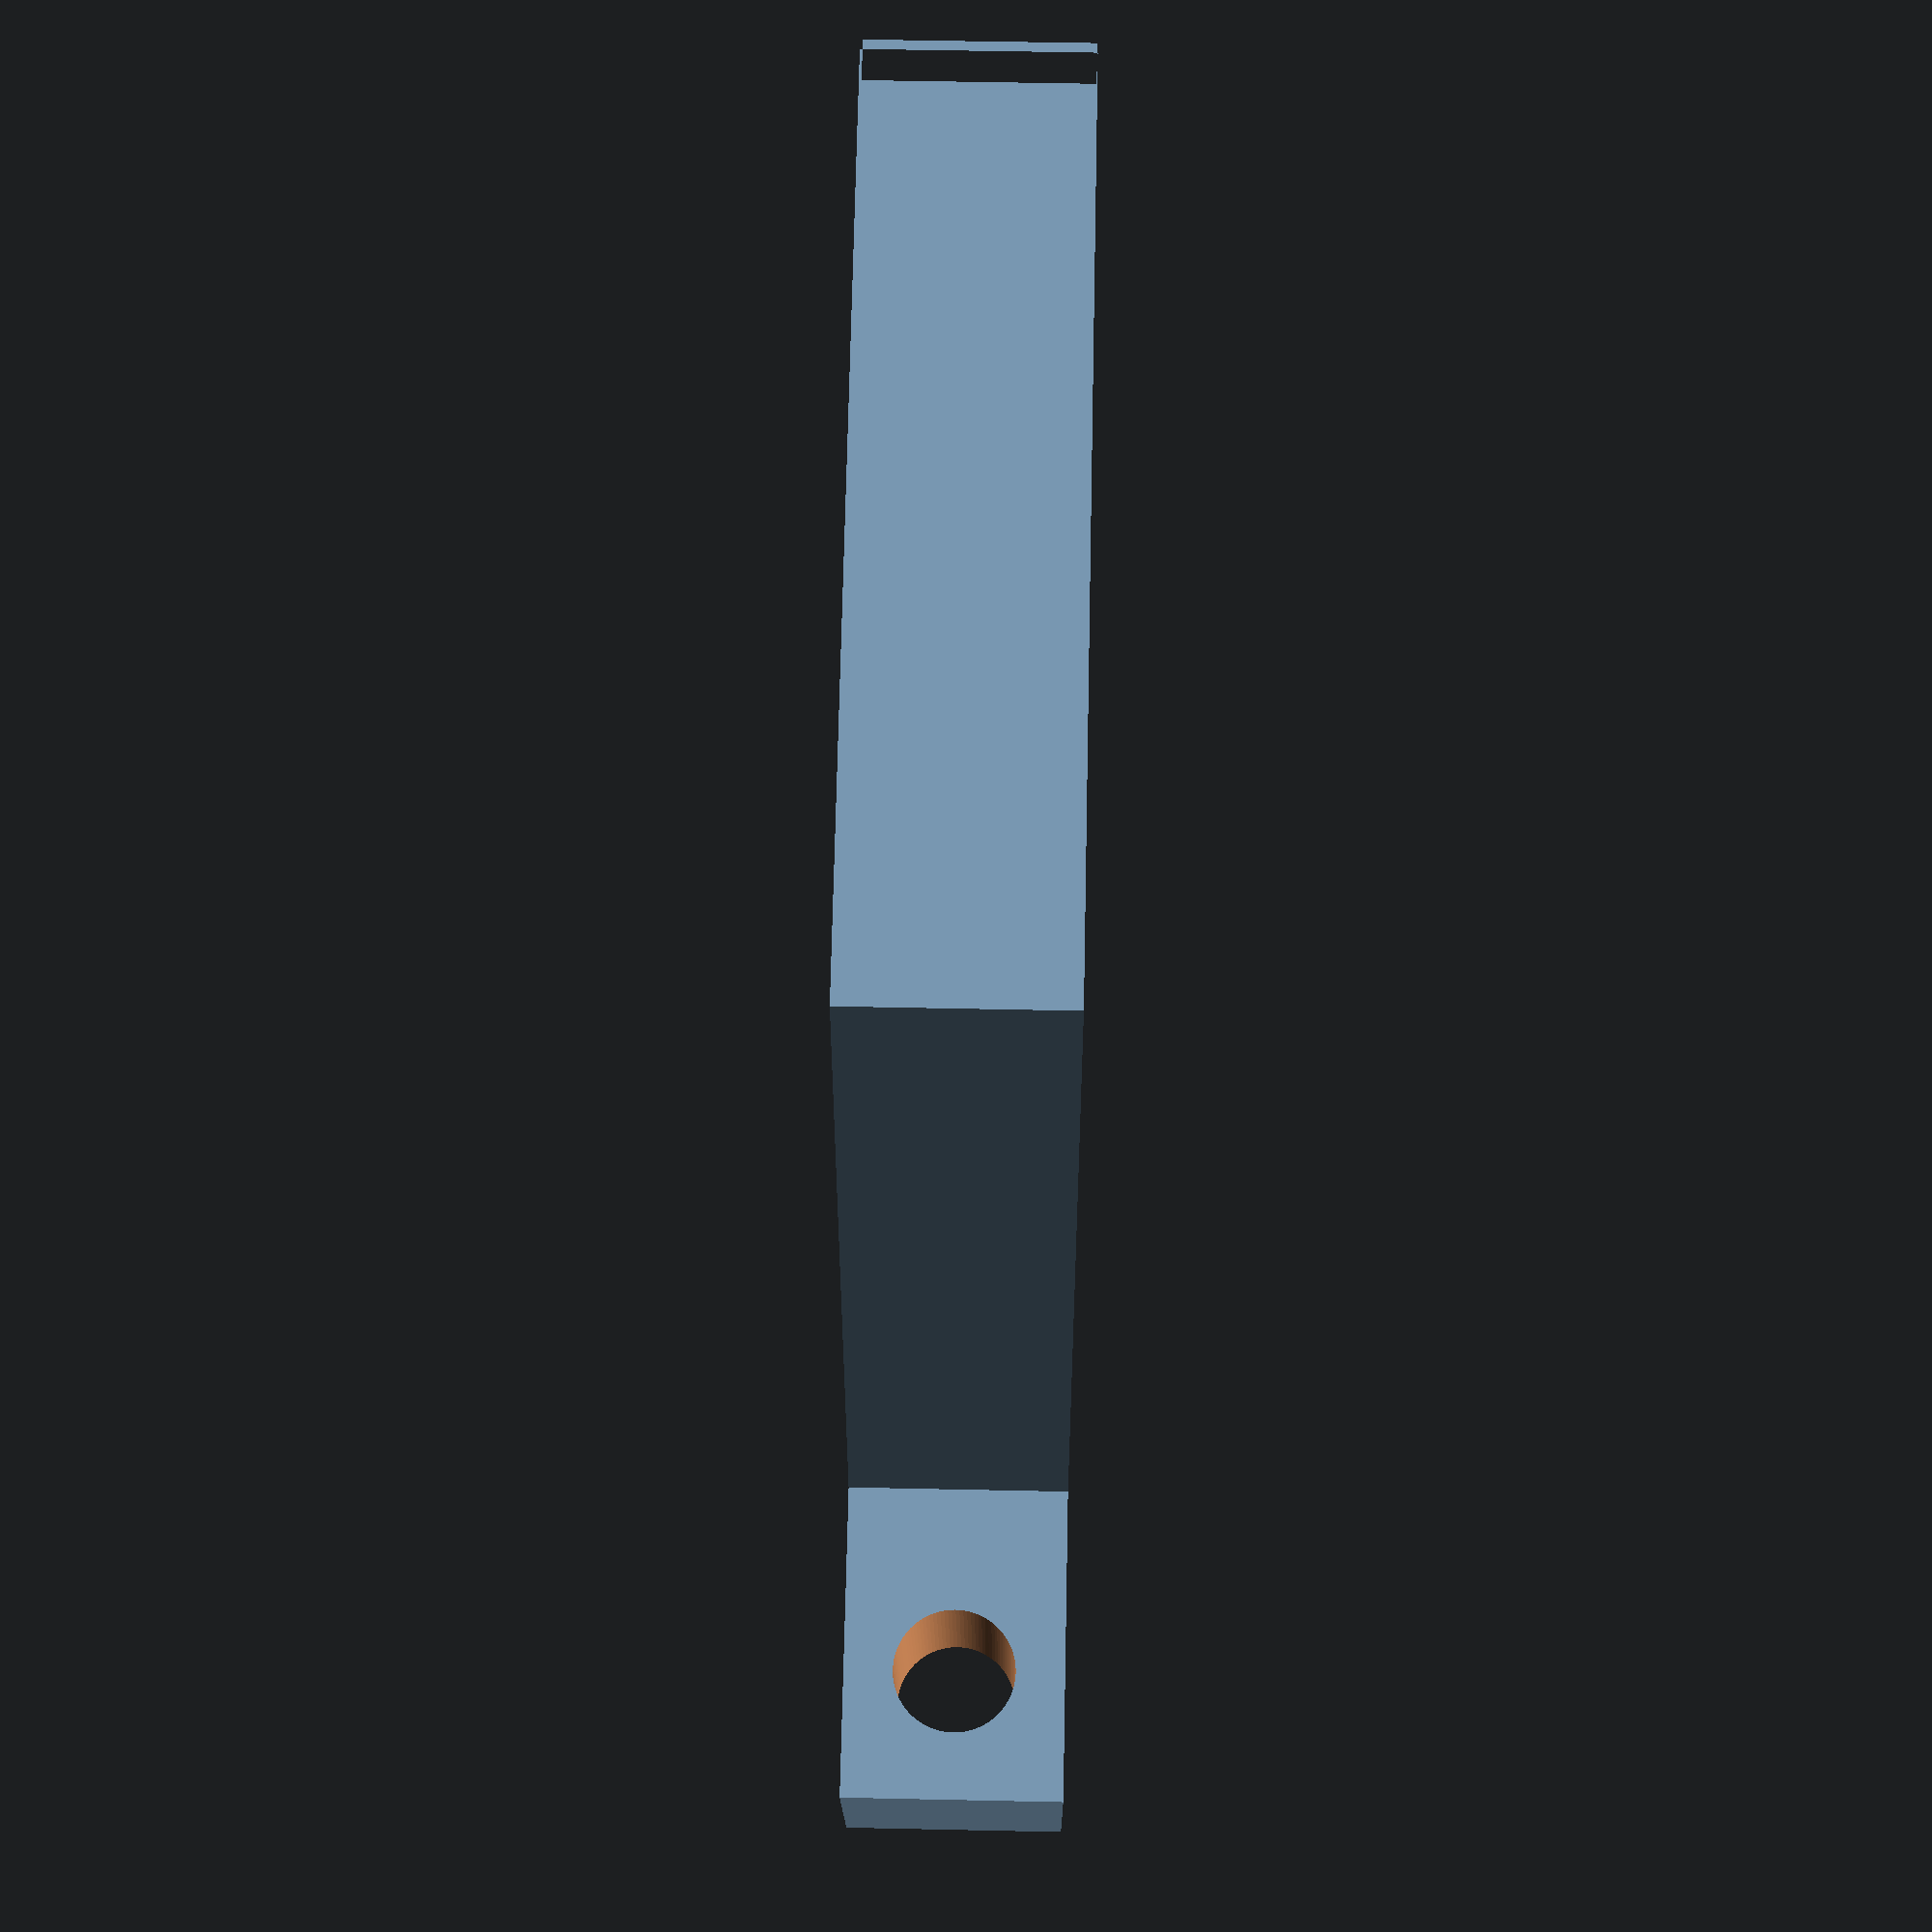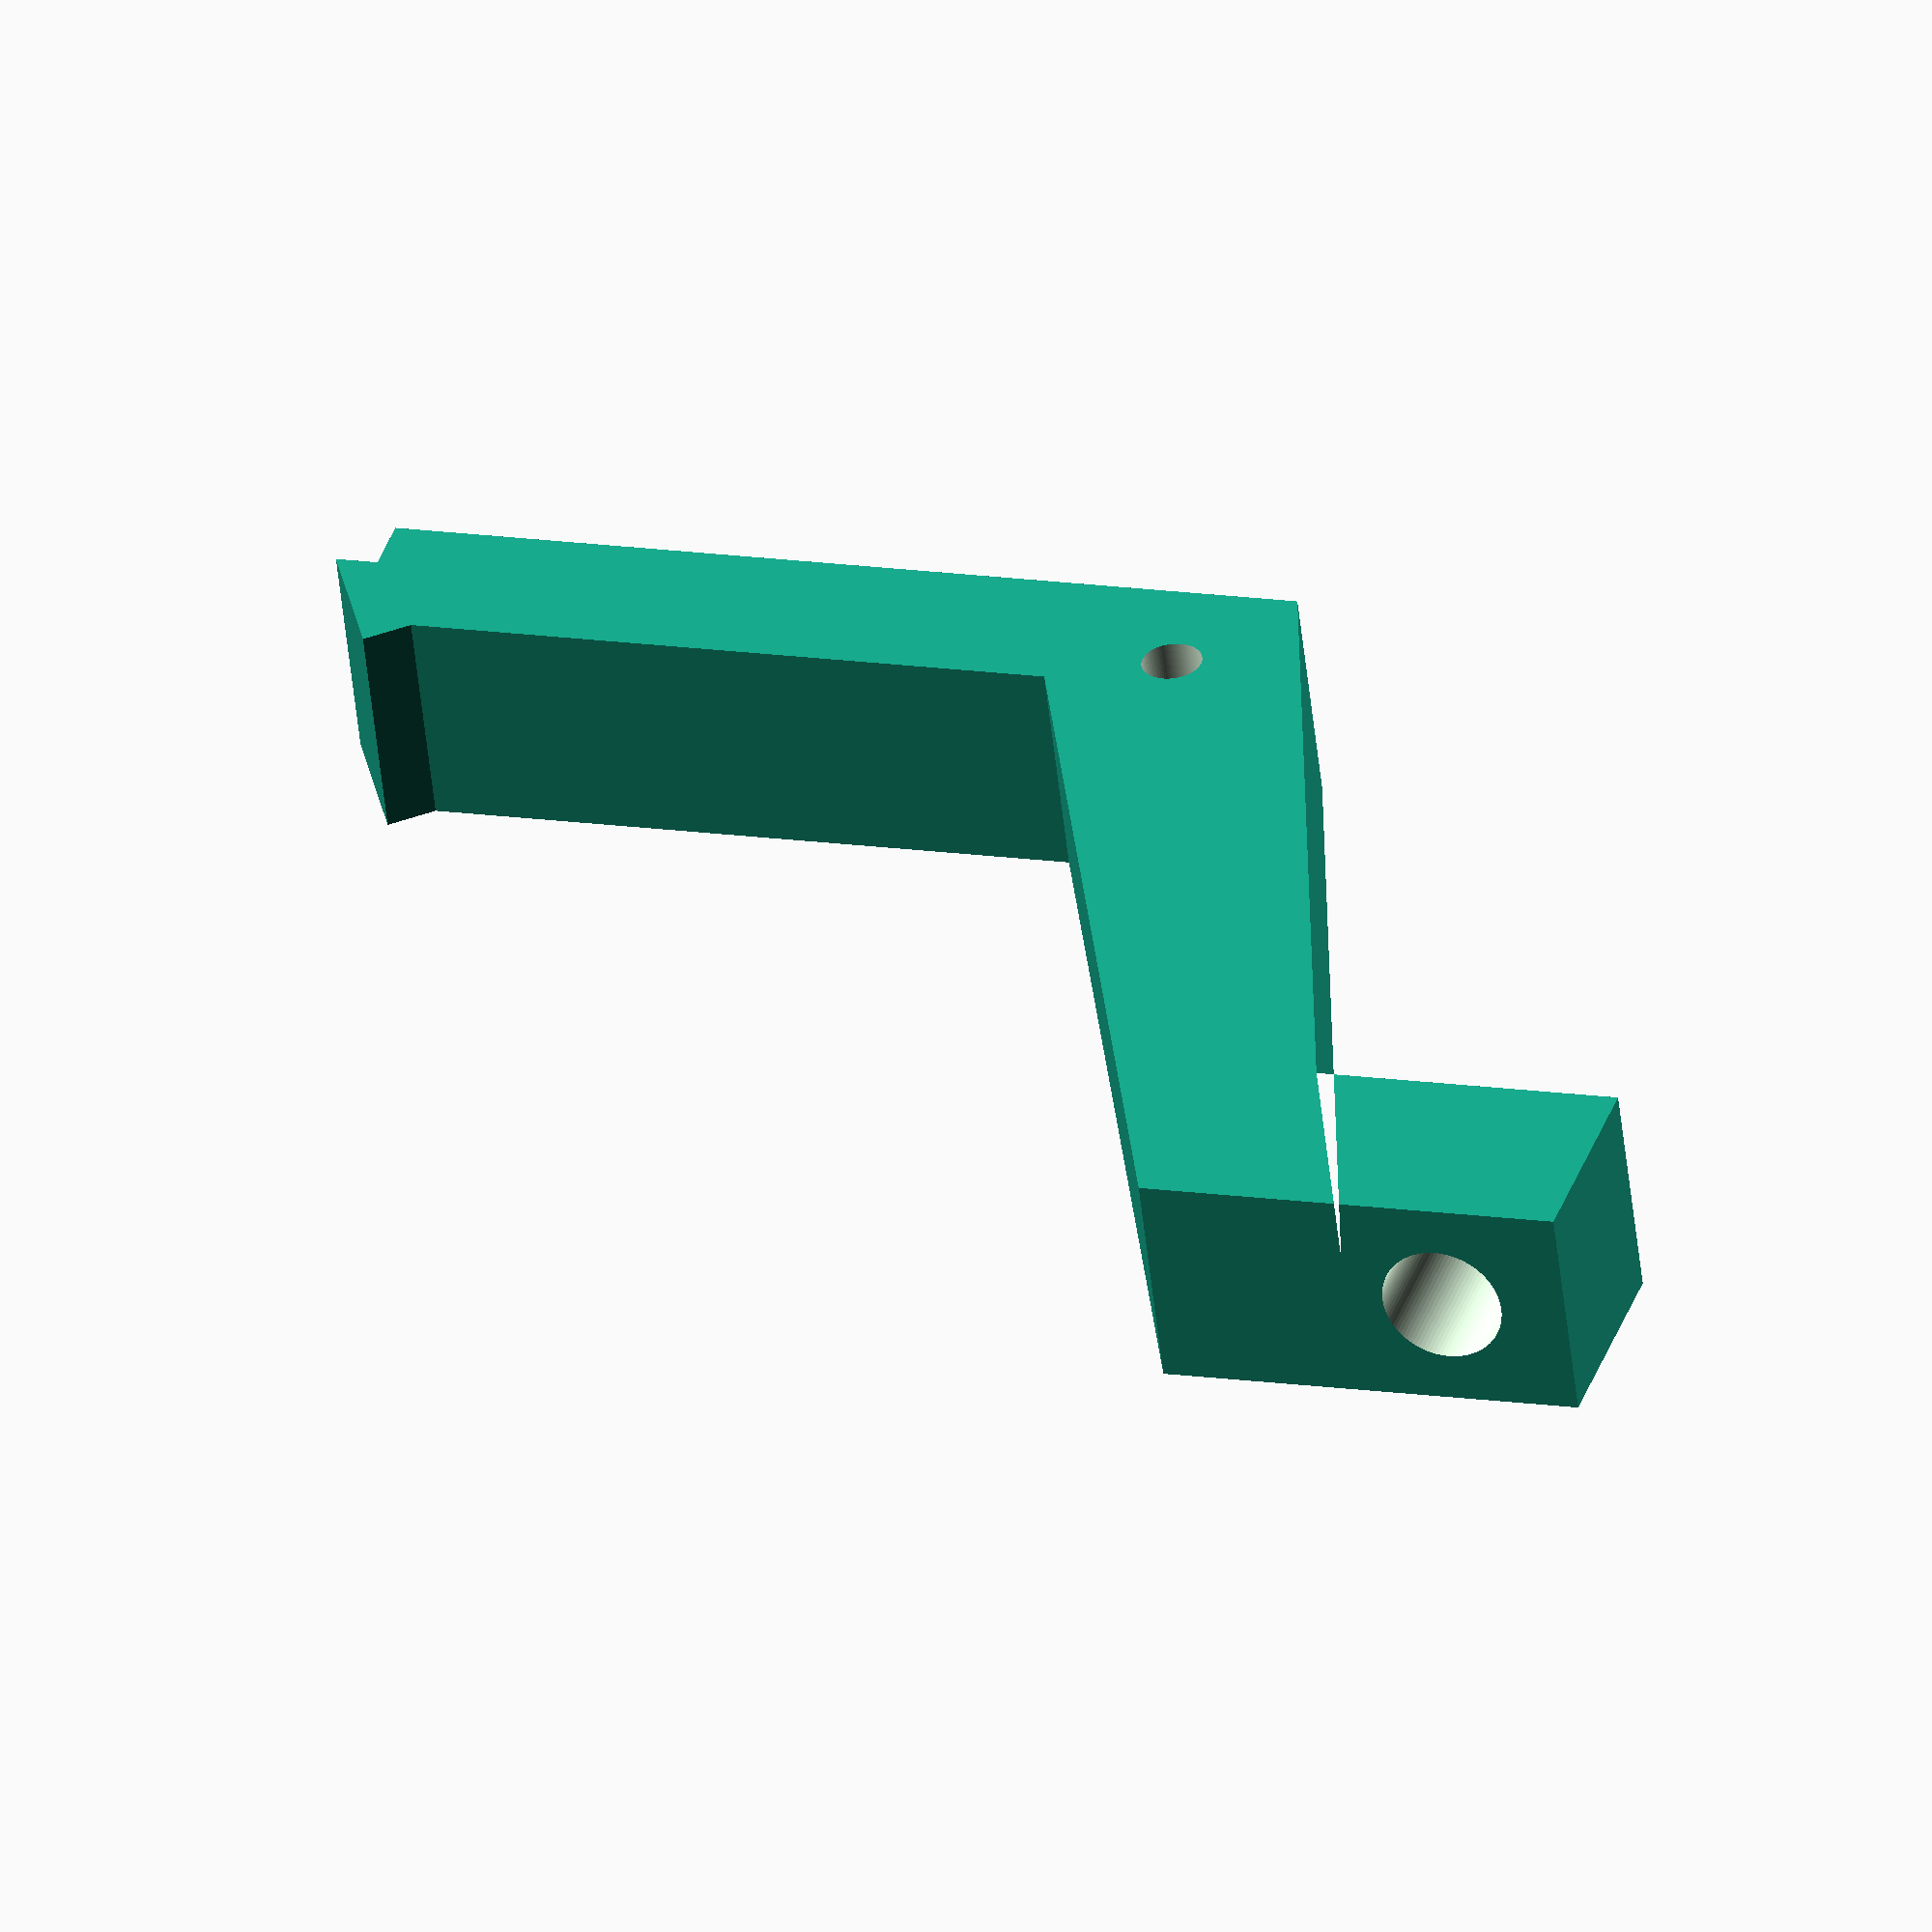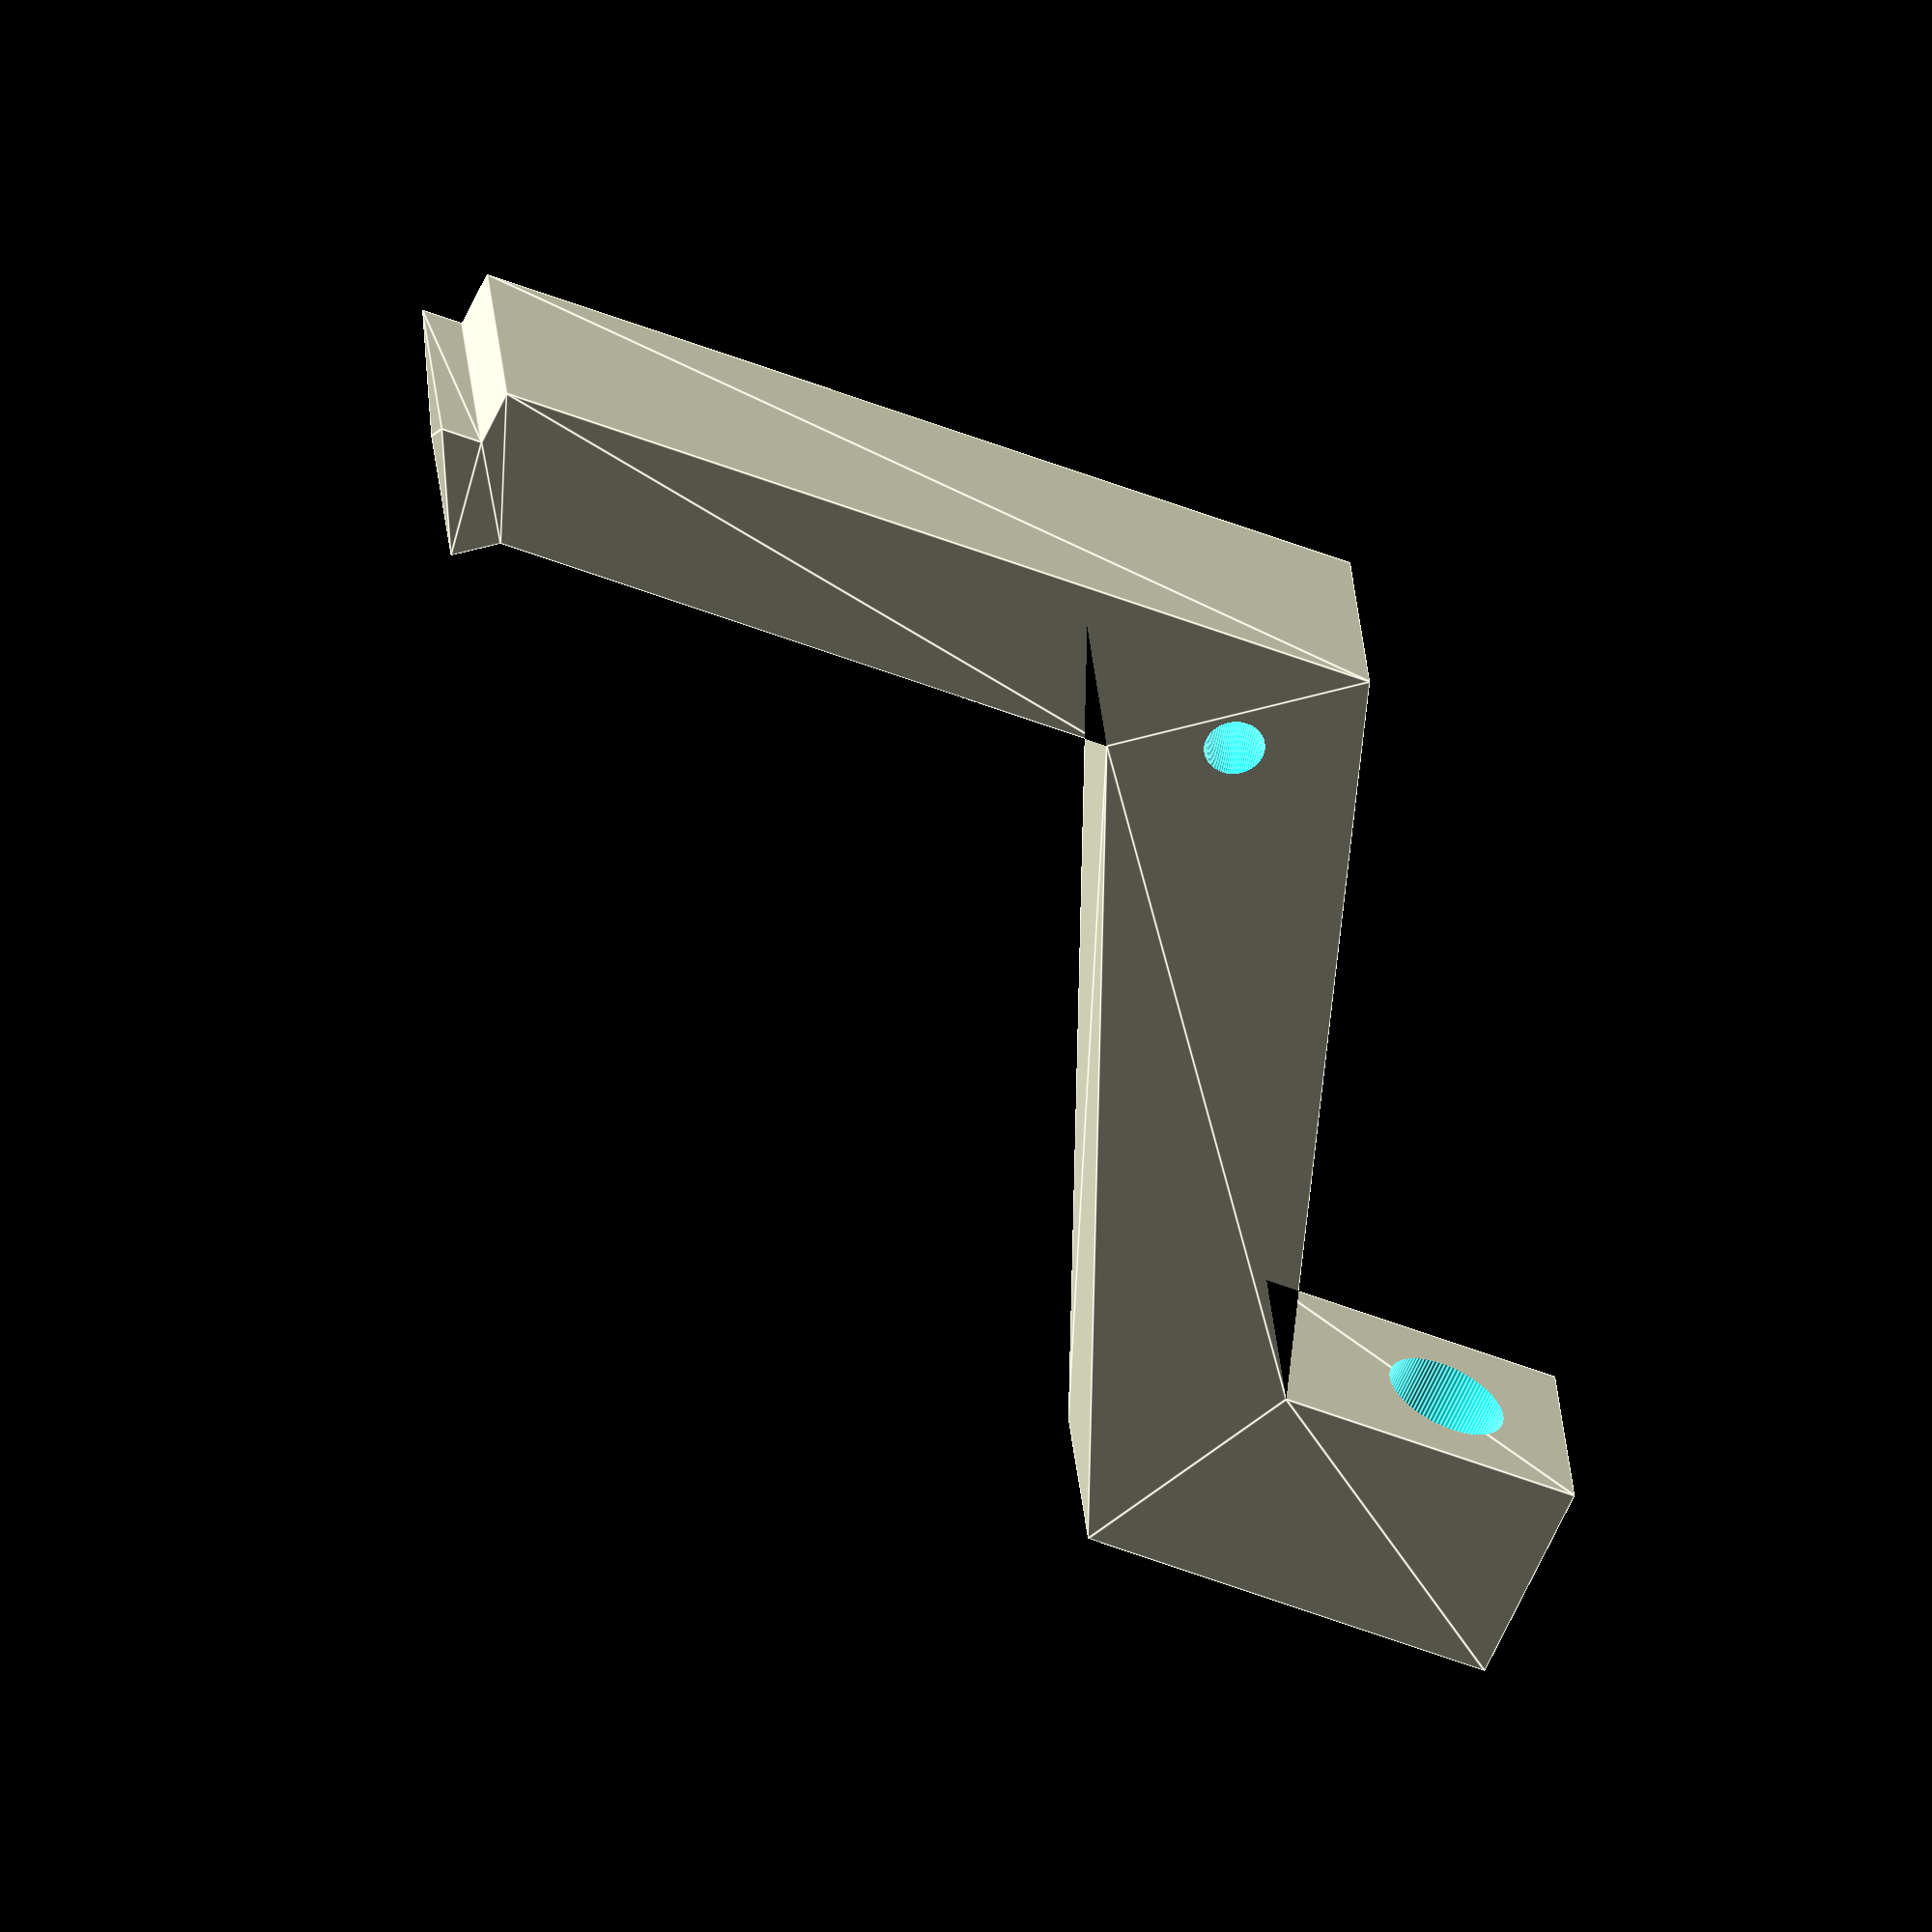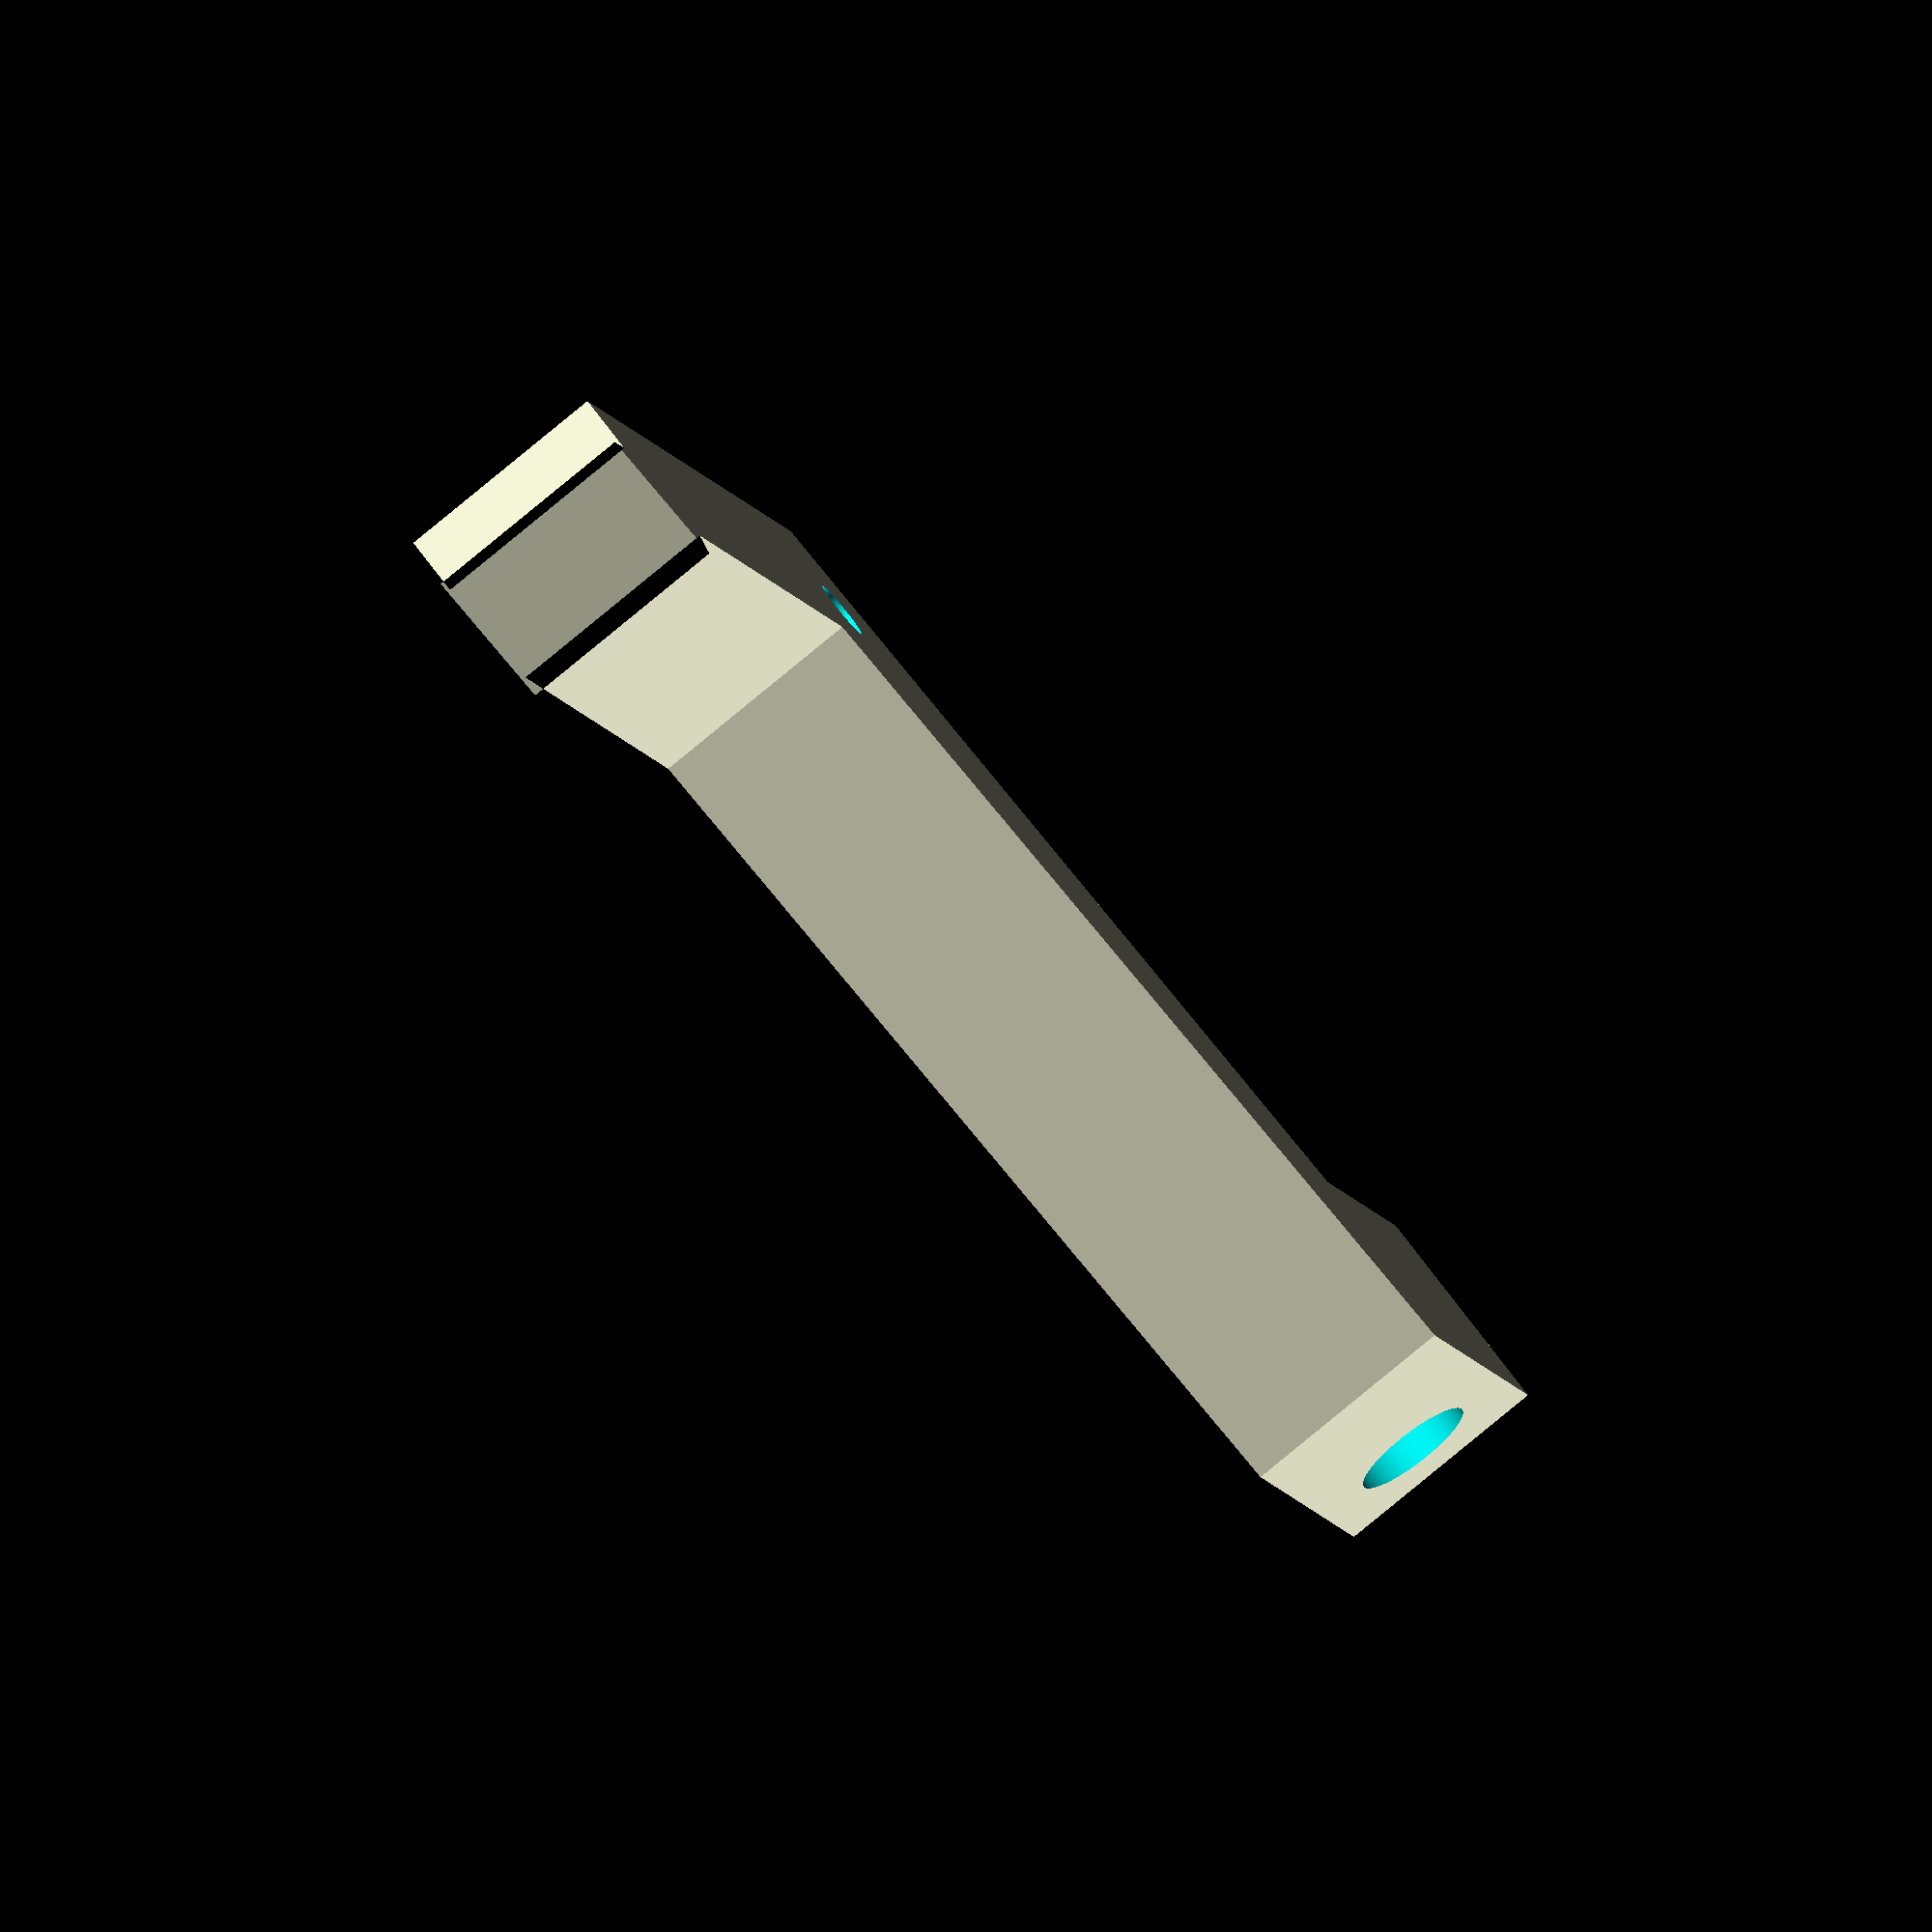
<openscad>
$fn=100;
 
 module BaseArm() {
     polygon([
         [0, 0],
         [0, 14.07],
         [-39.2, 27.11],
         [-39.2, 42.6],
         [-50, 42.6],
         [-50, 21.3],
         [-8, 3.53],
         [-8, -29],
         [-9.5, -31],
         [-3, -34.39],
         [-3, -32.26],
         [0, -32.26]
     ]);
 }
 
 
 module SlamLatchArm() {
     difference(){
         linear_extrude(height=11){ BaseArm(); }
         translate([-5.85, 9.42, 7]){rotate([0, 0, 0]){
             cylinder(d=3, h=20, center=true);
         }}
         translate([-42, 36.24, 5.5]){rotate([0, 90, 0]){
             cylinder(d=6.1, h=20, center=true);
         }}
     }
     
 }
 
 
 SlamLatchArm();
</openscad>
<views>
elev=127.2 azim=70.6 roll=268.7 proj=p view=wireframe
elev=56.0 azim=252.9 roll=186.3 proj=o view=wireframe
elev=147.9 azim=65.9 roll=5.0 proj=o view=edges
elev=82.6 azim=340.3 roll=129.4 proj=o view=wireframe
</views>
